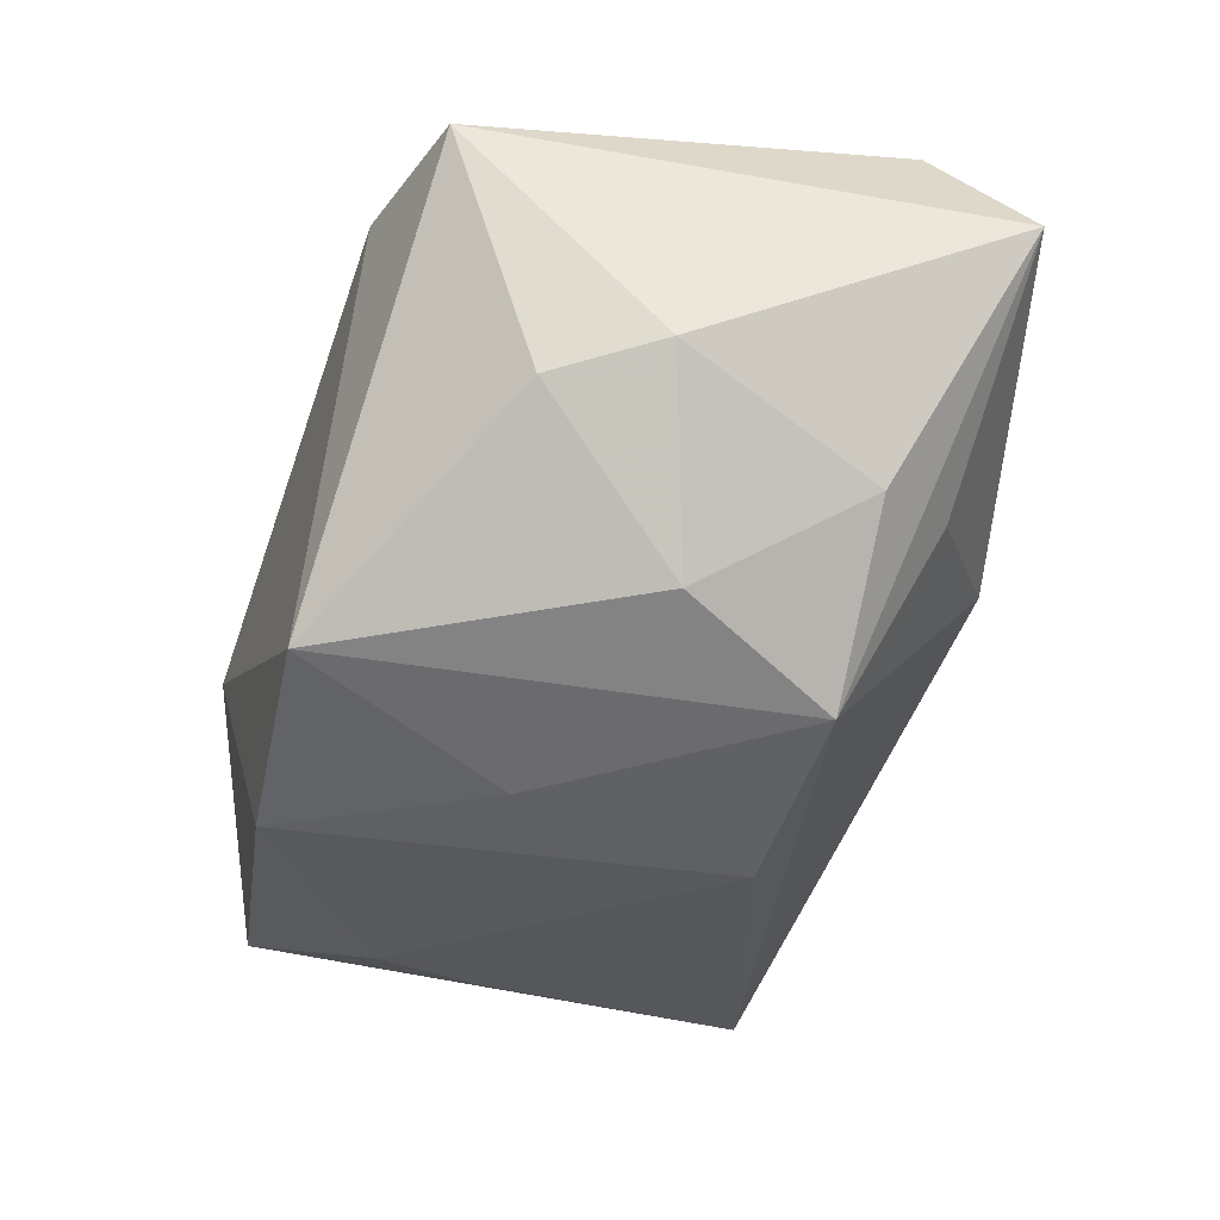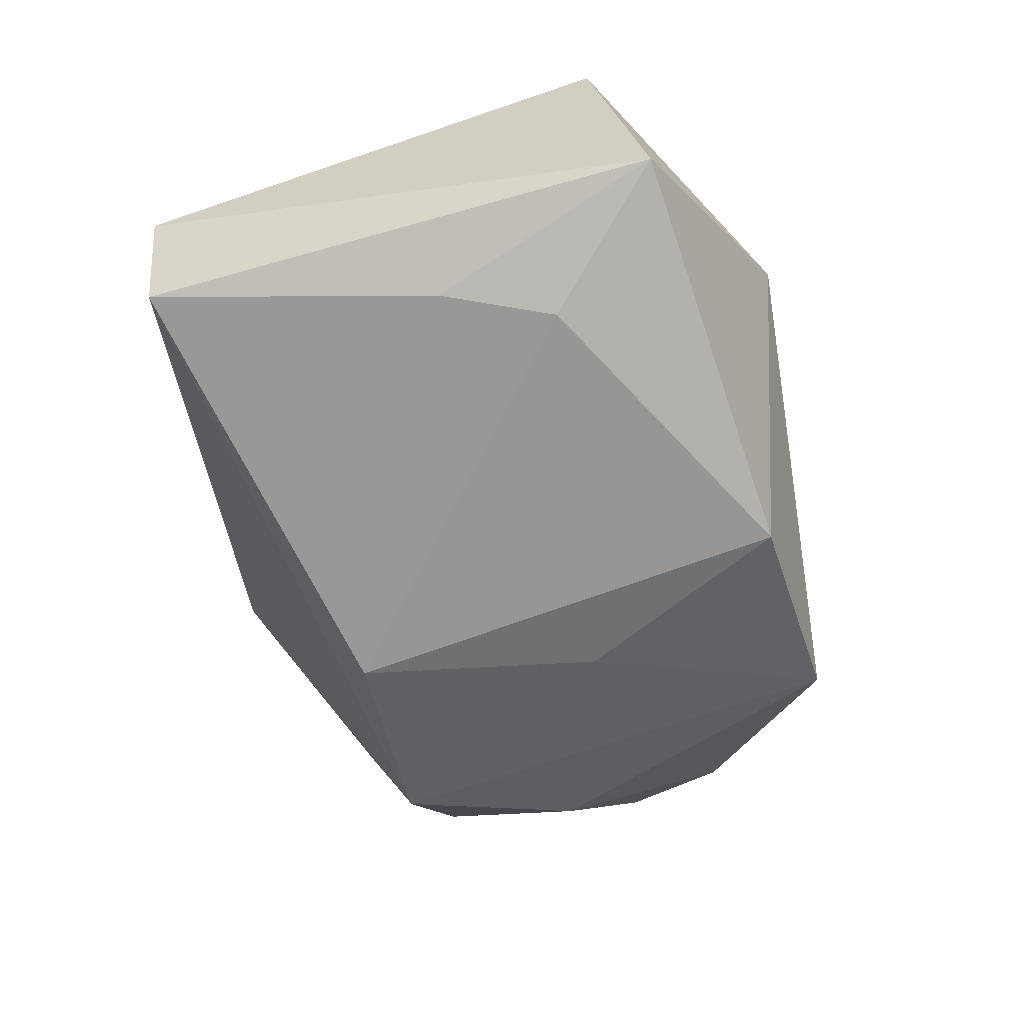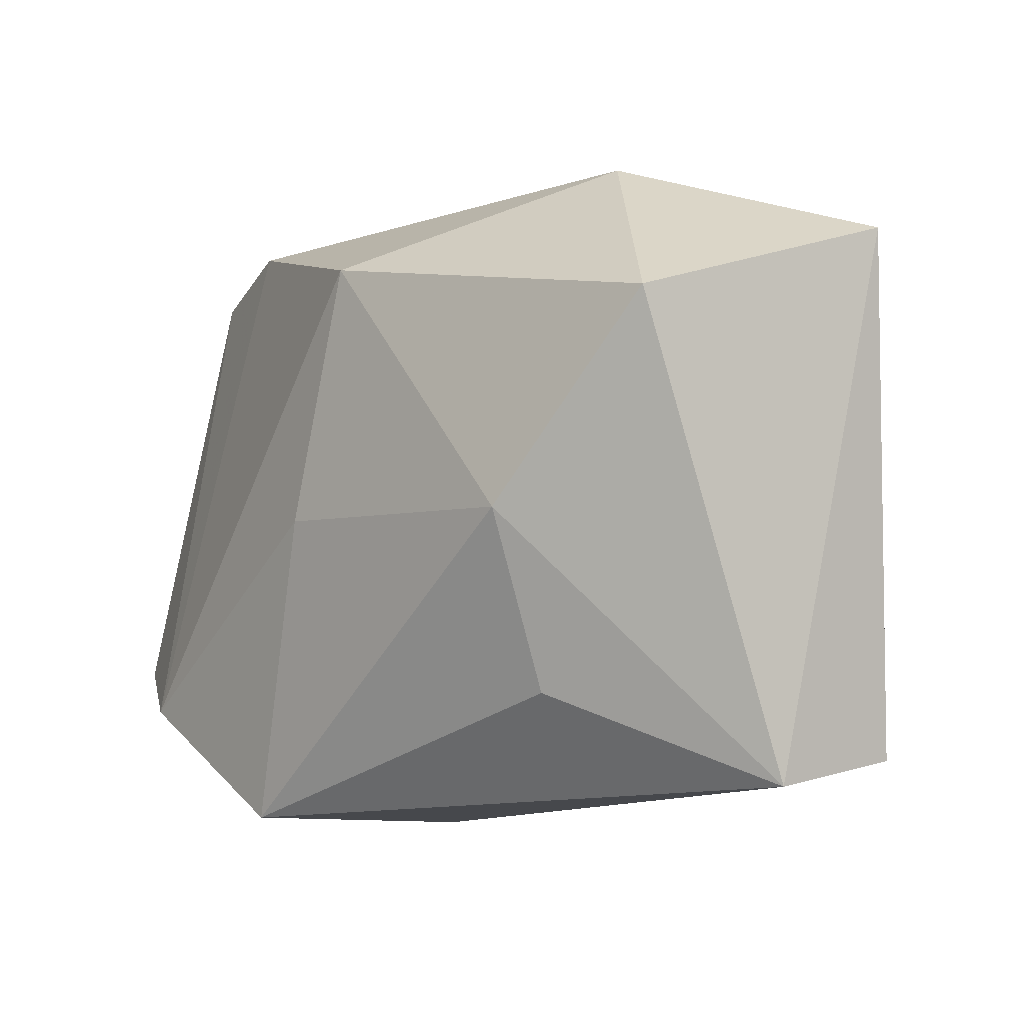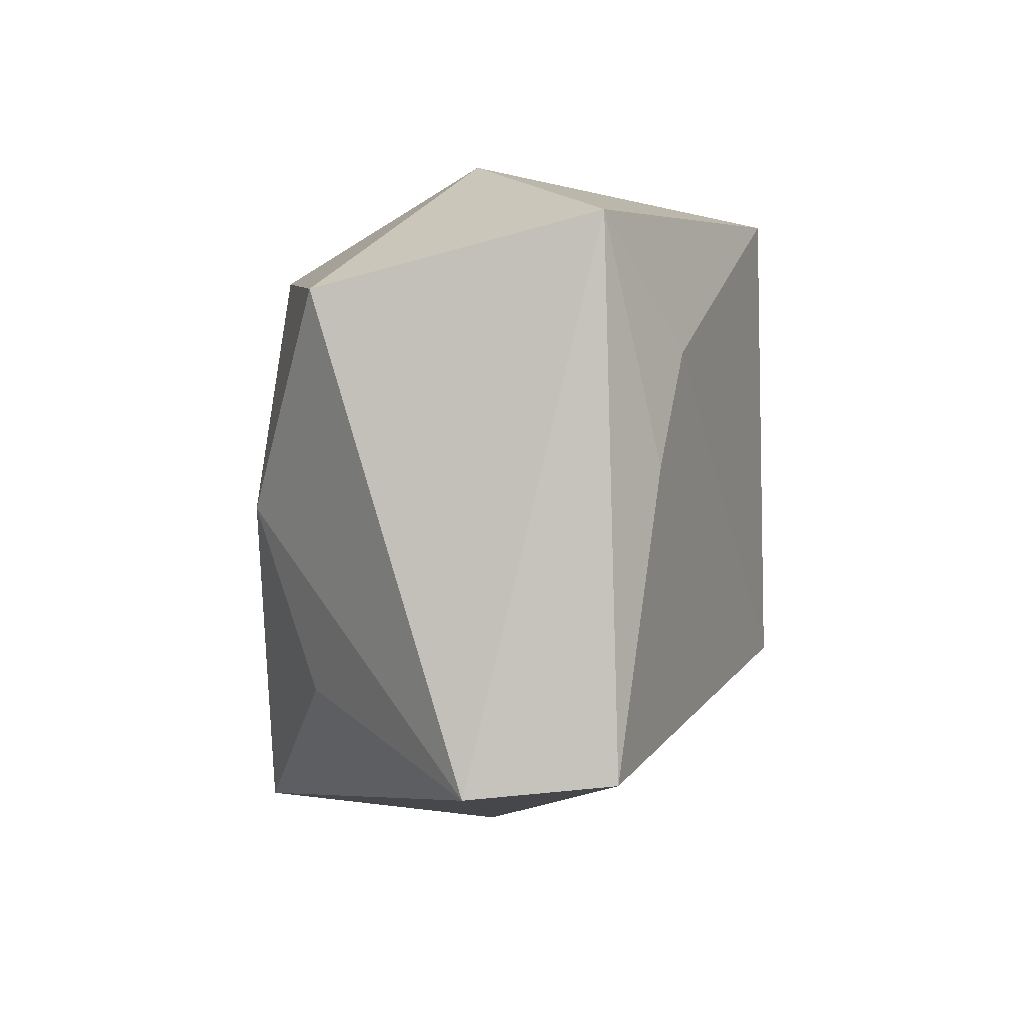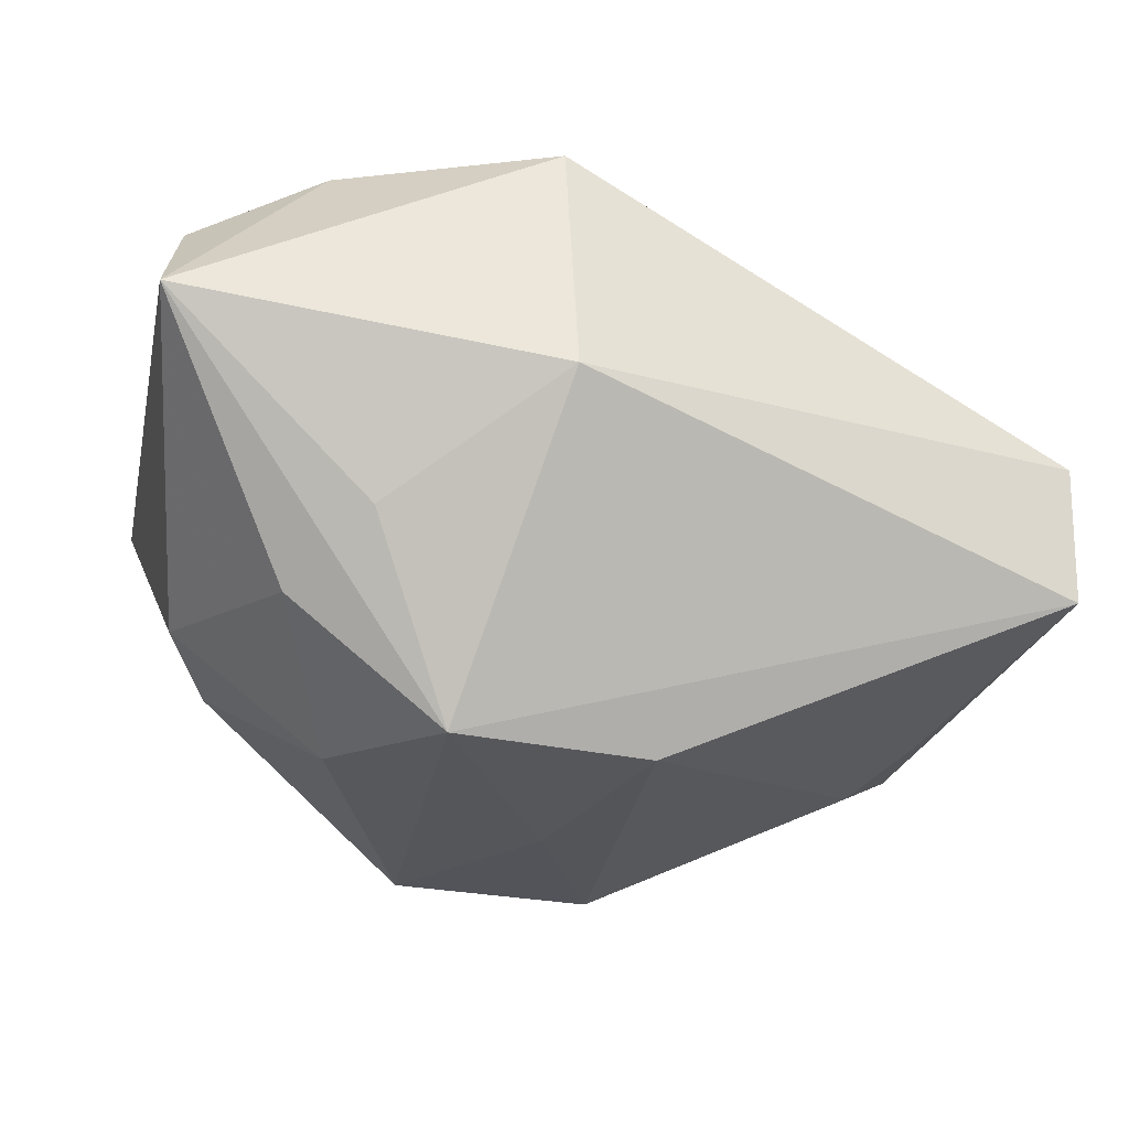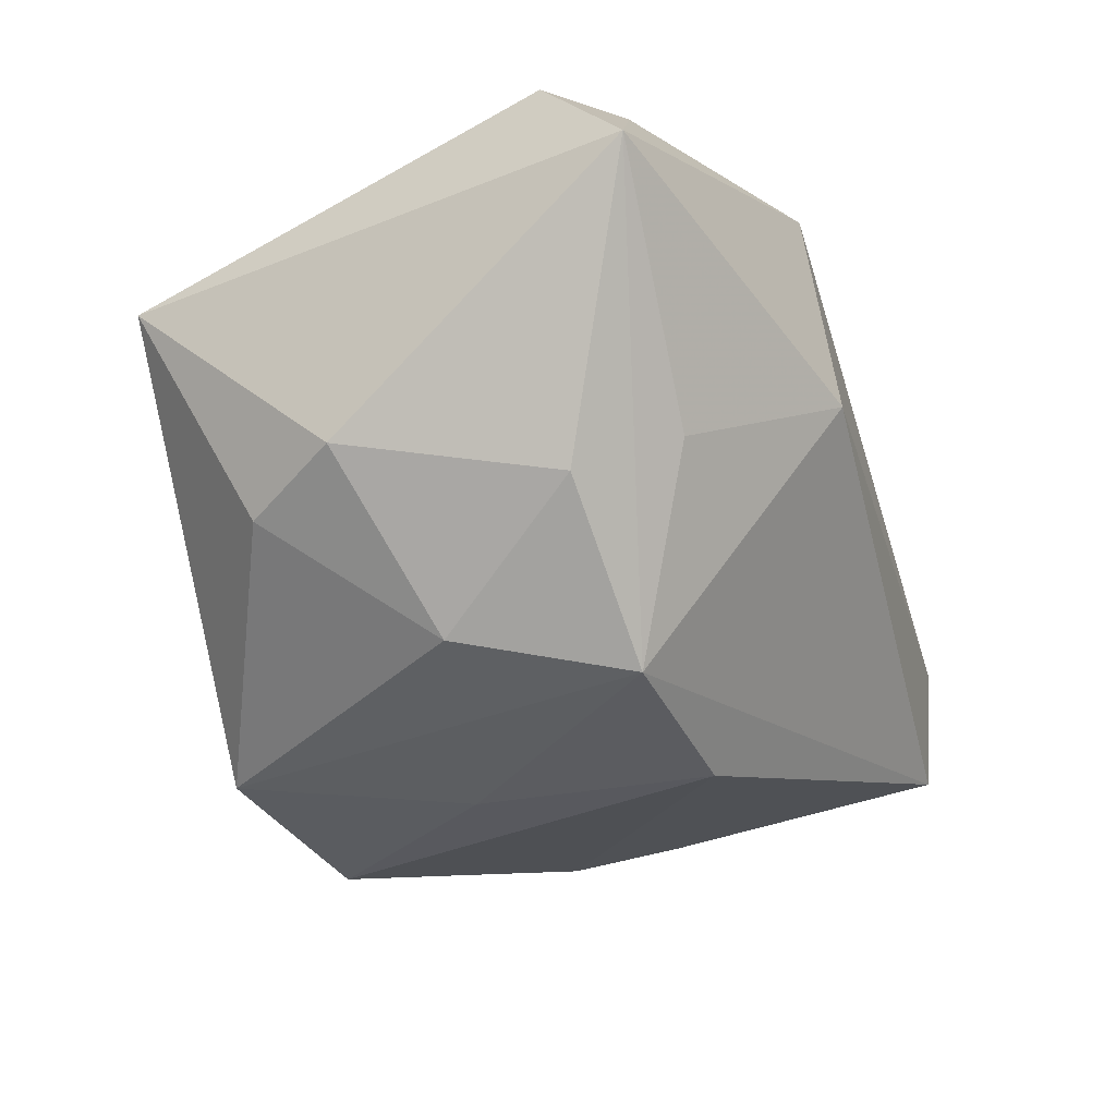
<metadata>
{"format":"obj","ext":"obj","renderer":"f3d","projection":"perspective","resolution":1024,"background":"white","views":[{"elev":-49.2,"azim":-103.2,"up":"+Z"},{"elev":-50.3,"azim":106.9,"up":"+Z"},{"elev":0.3,"azim":51.4,"up":"+Y"},{"elev":0.7,"azim":91.0,"up":"+Y"},{"elev":-27.2,"azim":-14.6,"up":"+Z"},{"elev":-34.9,"azim":-63.5,"up":"+Z"}]}
</metadata>
<code>
v 0.02652 0.0003466 0.02311
v 0.02672 -0.01709 0.0174
v -0.01562 -0.01625 -0.02768
v 0.04389 -0.02398 -0.01111
v 0.04389 0.02681 -0.009836
v -0.008852 -0.03196 0.02577
v -0.002575 -0.001238 0.0257
v 0.03988 0.02022 0.01655
v -0.03481 0.01373 -0.01384
v -0.02449 -0.02487 -0.01018
v 0.001378 0.02408 0.02277
v 0.00924 0.02911 -0.02653
v -0.03953 0.003217 -0.01163
v 0.04378 -0.02532 0.002693
v -0.04293 0.02352 0.008387
v -0.008216 -0.03458 0.001325
v -0.02453 -0.0008473 -0.02501
v 0.03834 0.004166 -0.01509
v -0.0008508 0.008408 -0.02768
v -0.04288 -0.01954 0.01905
v 0.03436 0.01476 -0.01729
v 0.004374 -0.01462 -0.02768
v -0.02895 0.0283 0.012
v 0.01999 0.03388 0.002094
v -0.02983 -0.02261 0.02569
v -0.03121 -0.01678 -0.01584
v -0.04525 -0.02886 0.007562
v -0.01159 0.02945 -0.02605
f 3 4 16
f 22 4 3
f 11 25 7
f 7 25 6
f 14 2 6
f 6 16 14
f 14 16 4
f 14 4 5
f 27 16 6
f 6 25 27
f 13 27 15
f 19 22 3
f 3 28 19
f 4 22 18
f 22 21 18
f 5 4 18
f 18 21 5
f 8 14 5
f 8 24 11
f 5 24 8
f 3 16 10
f 10 27 3
f 16 27 10
f 20 25 15
f 15 27 20
f 20 27 25
f 17 28 3
f 15 28 9
f 9 13 15
f 28 17 9
f 9 17 13
f 3 27 26
f 27 13 26
f 26 17 3
f 13 17 26
f 12 19 28
f 5 21 12
f 12 21 22
f 22 19 12
f 12 24 5
f 28 24 12
f 23 28 15
f 23 24 28
f 11 24 23
f 23 25 11
f 15 25 23
f 2 14 1
f 14 8 1
f 6 2 1
f 1 7 6
f 11 7 1
f 1 8 11

</code>
